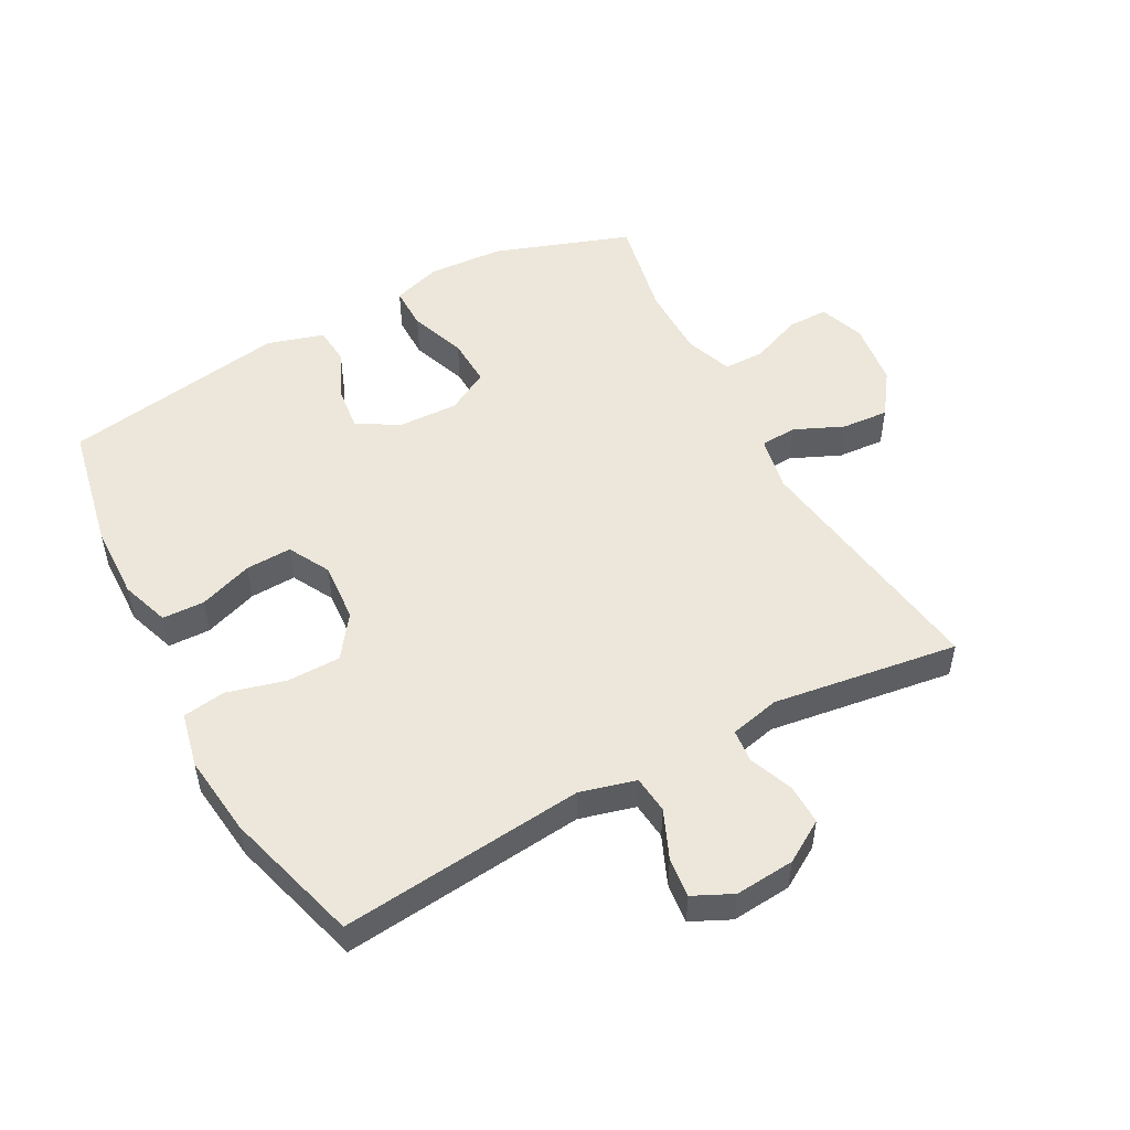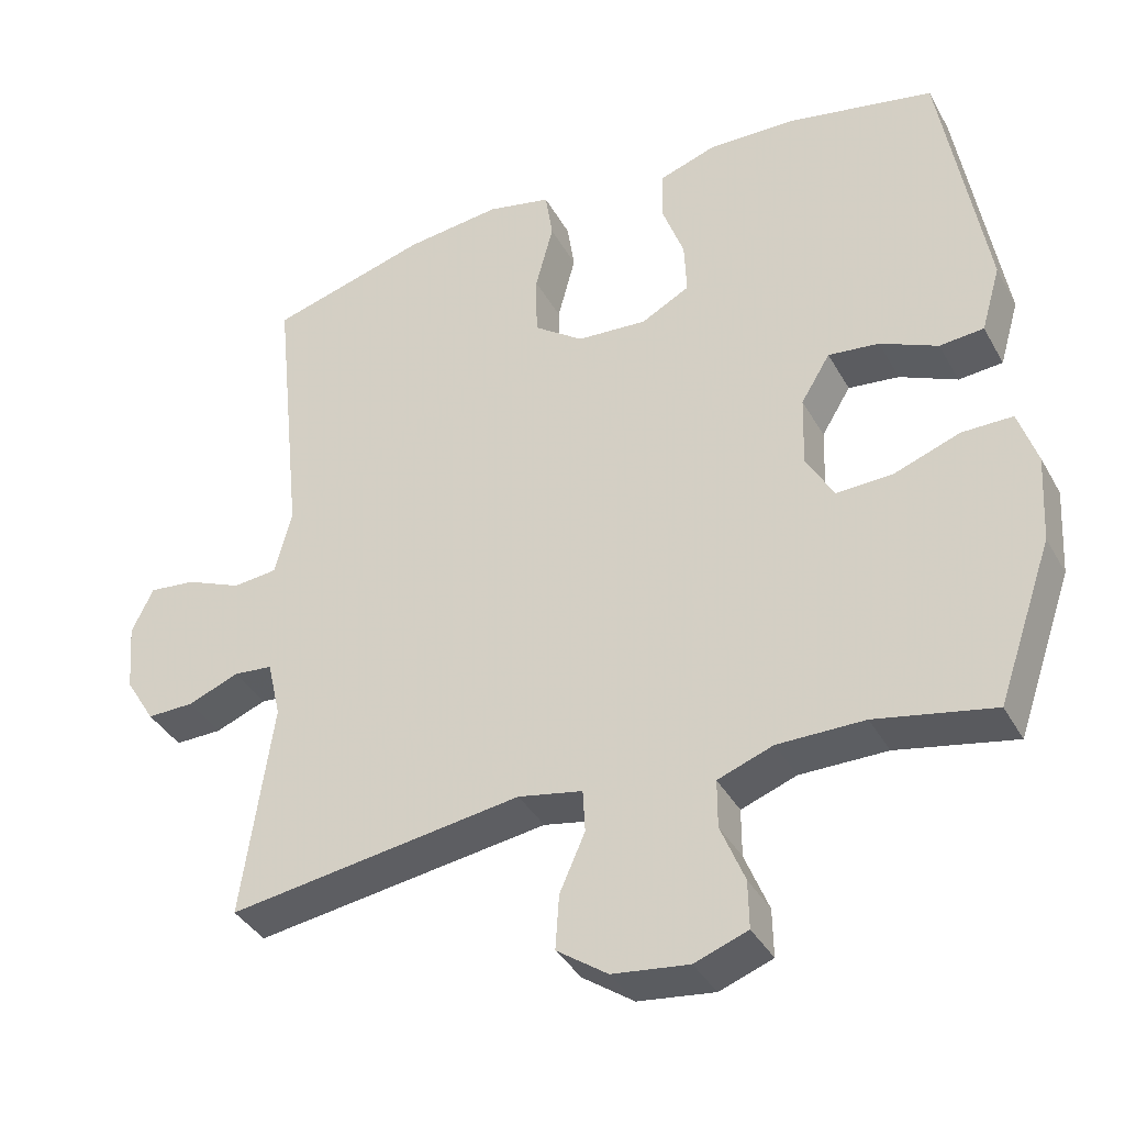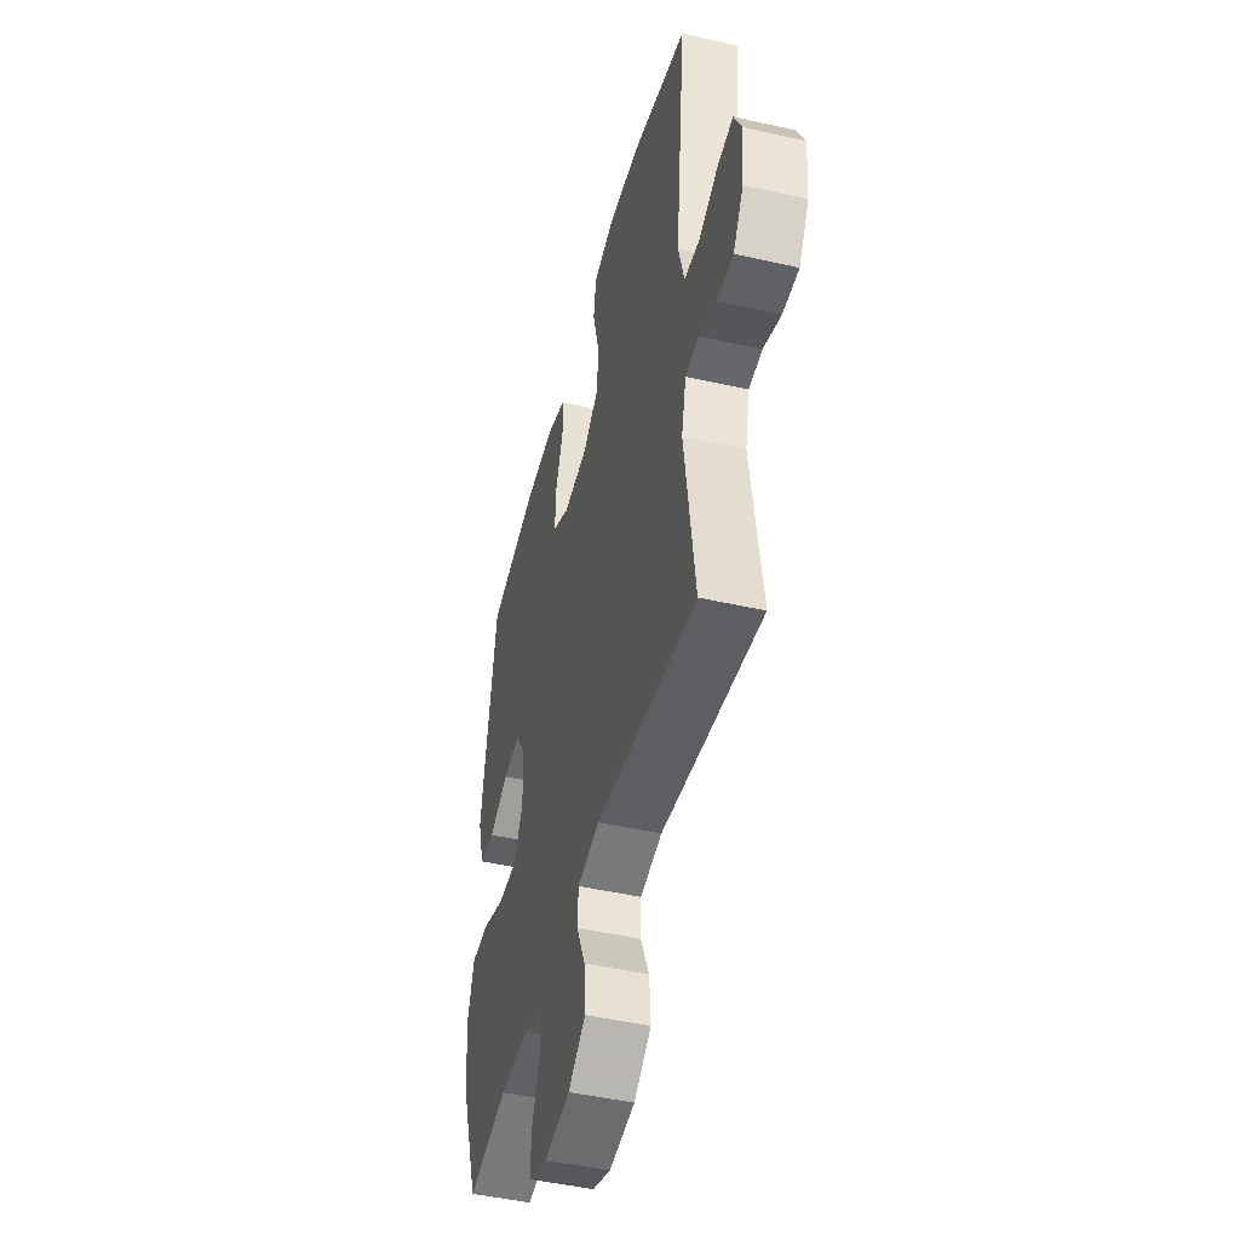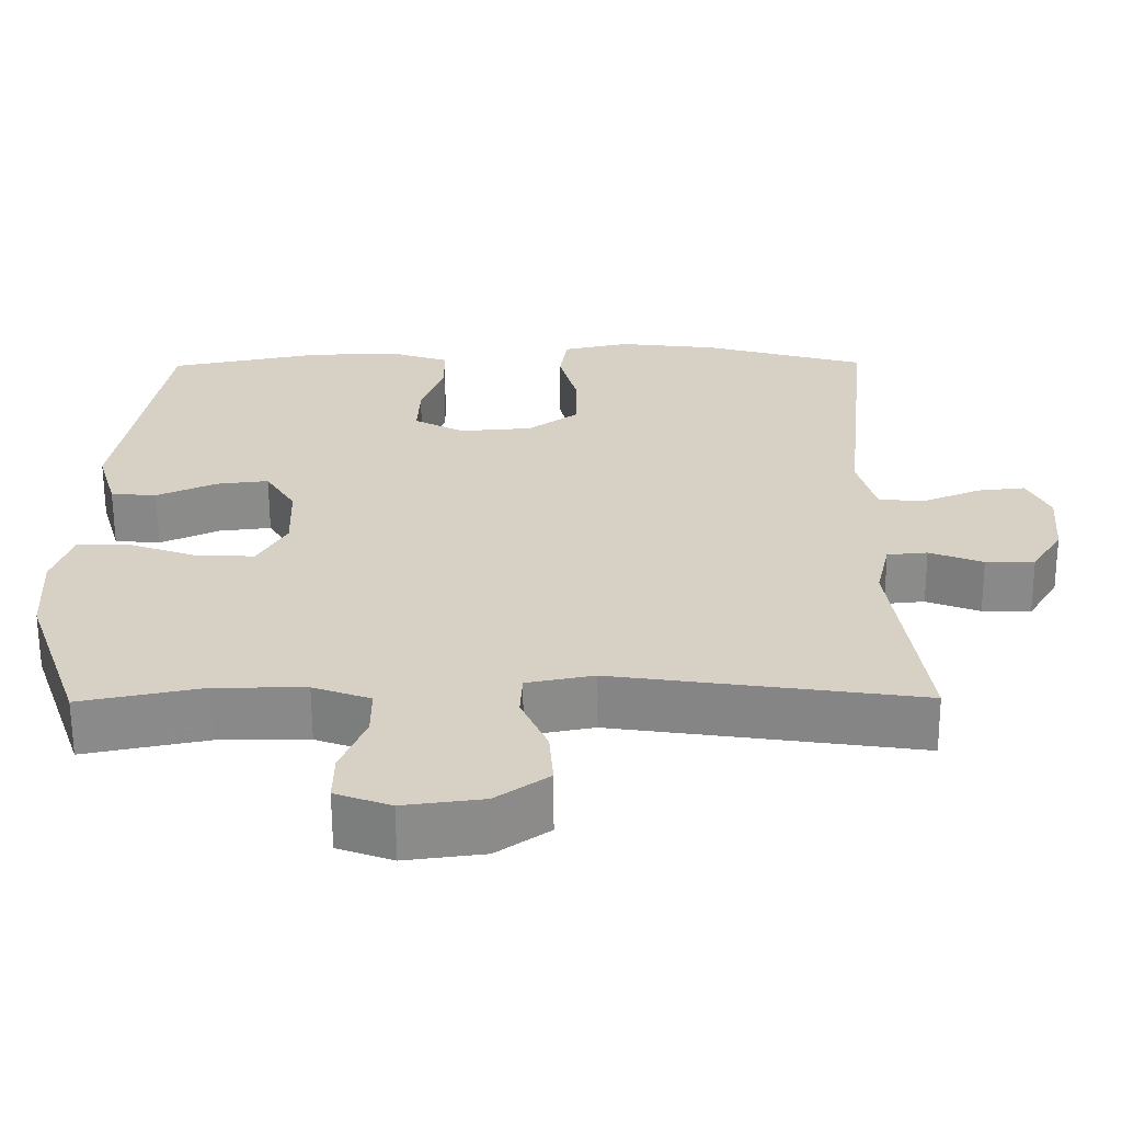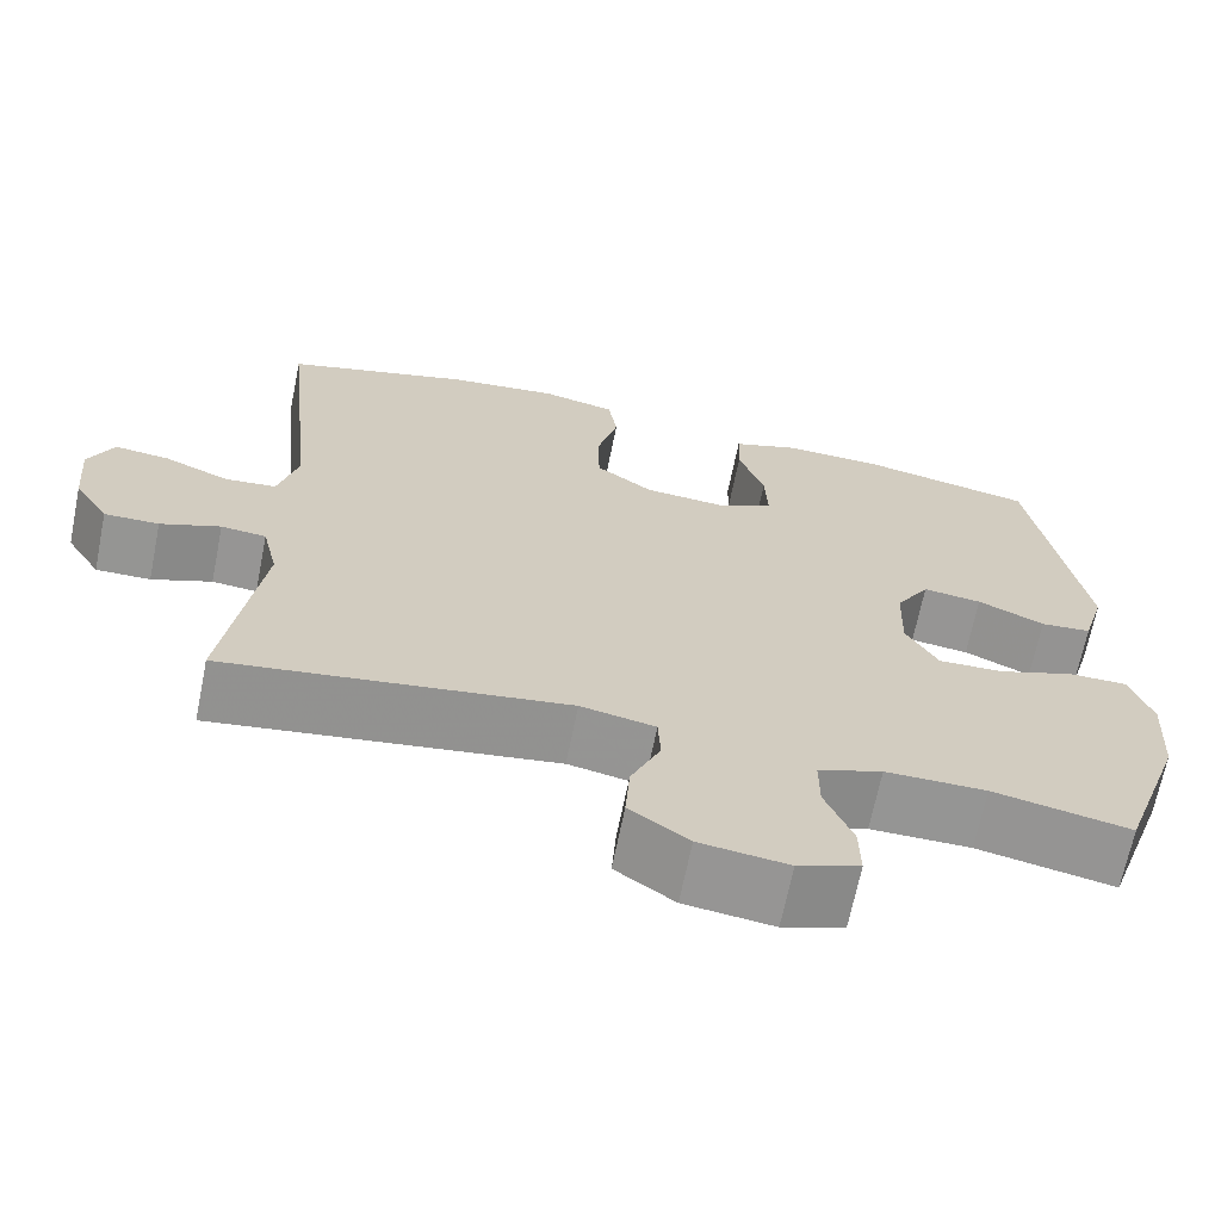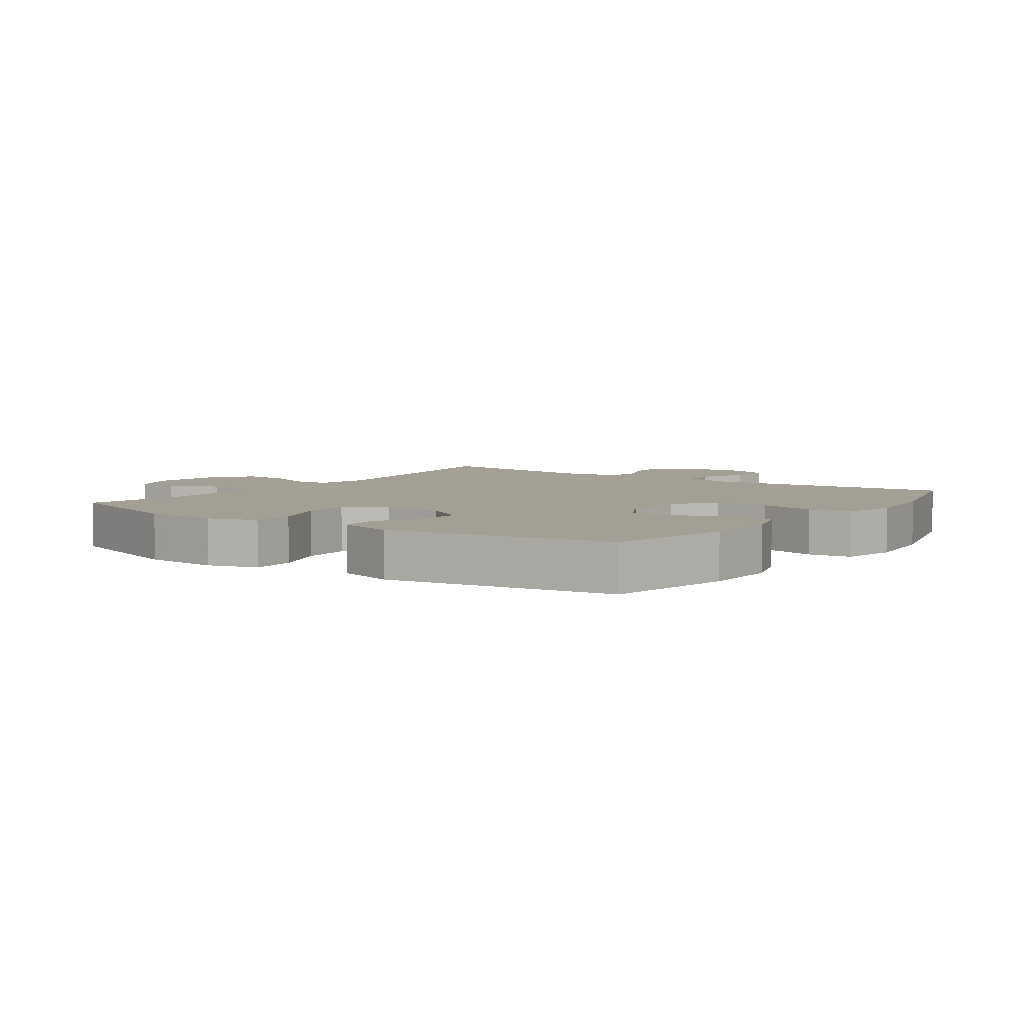
<metadata>
{"format":"obj","ext":"obj","renderer":"f3d","projection":"perspective","resolution":1024,"background":"white","views":[{"elev":51.3,"azim":61.7,"up":"+Y"},{"elev":-38.0,"azim":-153.7,"up":"+Z"},{"elev":-46.6,"azim":75.5,"up":"+Z"},{"elev":-63.3,"azim":0.3,"up":"+Z"},{"elev":-67.4,"azim":168.6,"up":"+Z"},{"elev":5.4,"azim":-54.5,"up":"+Y"}]}
</metadata>
<code>
v -0.5 0.07 -0.5
v -0.574 0.07 -0.287
v -0.581 0.07 -0.169
v -0.556 0.07 -0.093
v -0.488 0.07 -0.093
v -0.4 0.07 -0.125
v -0.324 0.07 -0.128
v -0.287 0.07 -0.062
v -0.29 0.07 0.033
v -0.329 0.07 0.097
v -0.397 0.07 0.089
v -0.474 0.07 0.054
v -0.533 0.07 0.059
v -0.559 0.07 0.148
v -0.5 0.07 0.5
v -0.302 0.07 0.54
v -0.184 0.07 0.543
v -0.108 0.07 0.517
v -0.106 0.07 0.451
v -0.136 0.07 0.367
v -0.139 0.07 0.295
v -0.074 0.07 0.26
v 0.02 0.07 0.267
v 0.086 0.07 0.315
v 0.087 0.07 0.399
v 0.063 0.07 0.49
v 0.073 0.07 0.557
v 0.159 0.07 0.576
v 0.287 0.07 0.561
v 0.5 0.07 0.5
v 0.46 0.07 0.118
v 0.483 0.07 0.031
v 0.542 0.07 0.025
v 0.617 0.07 0.057
v 0.68 0.07 0.064
v 0.709 0.07 0.003
v 0.701 0.07 -0.09
v 0.661 0.07 -0.155
v 0.598 0.07 -0.154
v 0.529 0.07 -0.127
v 0.477 0.07 -0.132
v 0.459 0.07 -0.21
v 0.5 0.07 -0.5
v 0.106 0.07 -0.443
v 0.02 0.07 -0.46
v 0.017 0.07 -0.517
v 0.051 0.07 -0.594
v 0.056 0.07 -0.667
v -0.012 0.07 -0.715
v -0.114 0.07 -0.728
v -0.185 0.07 -0.702
v -0.184 0.07 -0.638
v -0.152 0.07 -0.559
v -0.152 0.07 -0.495
v -0.226 0.07 -0.468
v -0.342 0.07 -0.468
v -0.5 0 -0.5
v -0.574 0 -0.287
v -0.581 0 -0.169
v -0.556 0 -0.093
v -0.488 0 -0.093
v -0.4 0 -0.125
v -0.324 0 -0.128
v -0.287 0 -0.062
v -0.29 0 0.033
v -0.329 0 0.097
v -0.397 0 0.089
v -0.474 0 0.054
v -0.533 0 0.059
v -0.559 0 0.148
v -0.5 0 0.5
v -0.302 0 0.54
v -0.184 0 0.543
v -0.108 0 0.517
v -0.106 0 0.451
v -0.136 0 0.367
v -0.139 0 0.295
v -0.074 0 0.26
v 0.02 0 0.267
v 0.086 0 0.315
v 0.087 0 0.399
v 0.063 0 0.49
v 0.073 0 0.557
v 0.159 0 0.576
v 0.287 0 0.561
v 0.5 0 0.5
v 0.46 0 0.118
v 0.483 0 0.031
v 0.542 0 0.025
v 0.617 0 0.057
v 0.68 0 0.064
v 0.709 0 0.003
v 0.701 0 -0.09
v 0.661 0 -0.155
v 0.598 0 -0.154
v 0.529 0 -0.127
v 0.477 0 -0.132
v 0.459 0 -0.21
v 0.5 0 -0.5
v 0.106 0 -0.443
v 0.02 0 -0.46
v 0.017 0 -0.517
v 0.051 0 -0.594
v 0.056 0 -0.667
v -0.012 0 -0.715
v -0.114 0 -0.728
v -0.185 0 -0.702
v -0.184 0 -0.638
v -0.152 0 -0.559
v -0.152 0 -0.495
v -0.226 0 -0.468
v -0.342 0 -0.468
f 50 51 52 53
f 50 53 54
f 49 50 54
f 46 47 48 49
f 45 46 49 54
f 42 43 44
f 41 42 44 45
f 37 38 39 40
f 37 40 41
f 36 37 41
f 33 34 35 36
f 32 33 36 41
f 31 32 41 45
f 25 26 27 28
f 24 25 28 29
f 17 18 19 20
f 17 20 21
f 16 17 21
f 15 16 21
f 14 15 21
f 11 12 13 14
f 10 11 14 21
f 9 10 21 22
f 3 4 5 6
f 3 6 7
f 56 1 2 3
f 55 56 3 7
f 24 29 30 31
f 23 24 31 45
f 8 9 22 23
f 23 45 54 55
f 7 8 23 55
f 109 108 107 106
f 110 109 106
f 110 106 105
f 105 104 103 102
f 110 105 102 101
f 100 99 98
f 101 100 98 97
f 96 95 94 93
f 97 96 93
f 97 93 92
f 92 91 90 89
f 97 92 89 88
f 101 97 88 87
f 84 83 82 81
f 85 84 81 80
f 76 75 74 73
f 77 76 73
f 77 73 72
f 77 72 71
f 77 71 70
f 70 69 68 67
f 77 70 67 66
f 78 77 66 65
f 62 61 60 59
f 63 62 59
f 59 58 57 112
f 63 59 112 111
f 87 86 85 80
f 101 87 80 79
f 79 78 65 64
f 111 110 101 79
f 111 79 64 63
f 1 57 58 2
f 2 58 59 3
f 3 59 60 4
f 4 60 61 5
f 5 61 62 6
f 6 62 63 7
f 7 63 64 8
f 8 64 65 9
f 9 65 66 10
f 10 66 67 11
f 11 67 68 12
f 12 68 69 13
f 13 69 70 14
f 14 70 71 15
f 15 71 72 16
f 16 72 73 17
f 17 73 74 18
f 18 74 75 19
f 19 75 76 20
f 20 76 77 21
f 21 77 78 22
f 22 78 79 23
f 23 79 80 24
f 24 80 81 25
f 25 81 82 26
f 26 82 83 27
f 27 83 84 28
f 28 84 85 29
f 29 85 86 30
f 30 86 87 31
f 31 87 88 32
f 32 88 89 33
f 33 89 90 34
f 34 90 91 35
f 35 91 92 36
f 36 92 93 37
f 37 93 94 38
f 38 94 95 39
f 39 95 96 40
f 40 96 97 41
f 41 97 98 42
f 42 98 99 43
f 43 99 100 44
f 44 100 101 45
f 45 101 102 46
f 46 102 103 47
f 47 103 104 48
f 48 104 105 49
f 49 105 106 50
f 50 106 107 51
f 51 107 108 52
f 52 108 109 53
f 53 109 110 54
f 54 110 111 55
f 55 111 112 56
f 56 112 57 1

</code>
